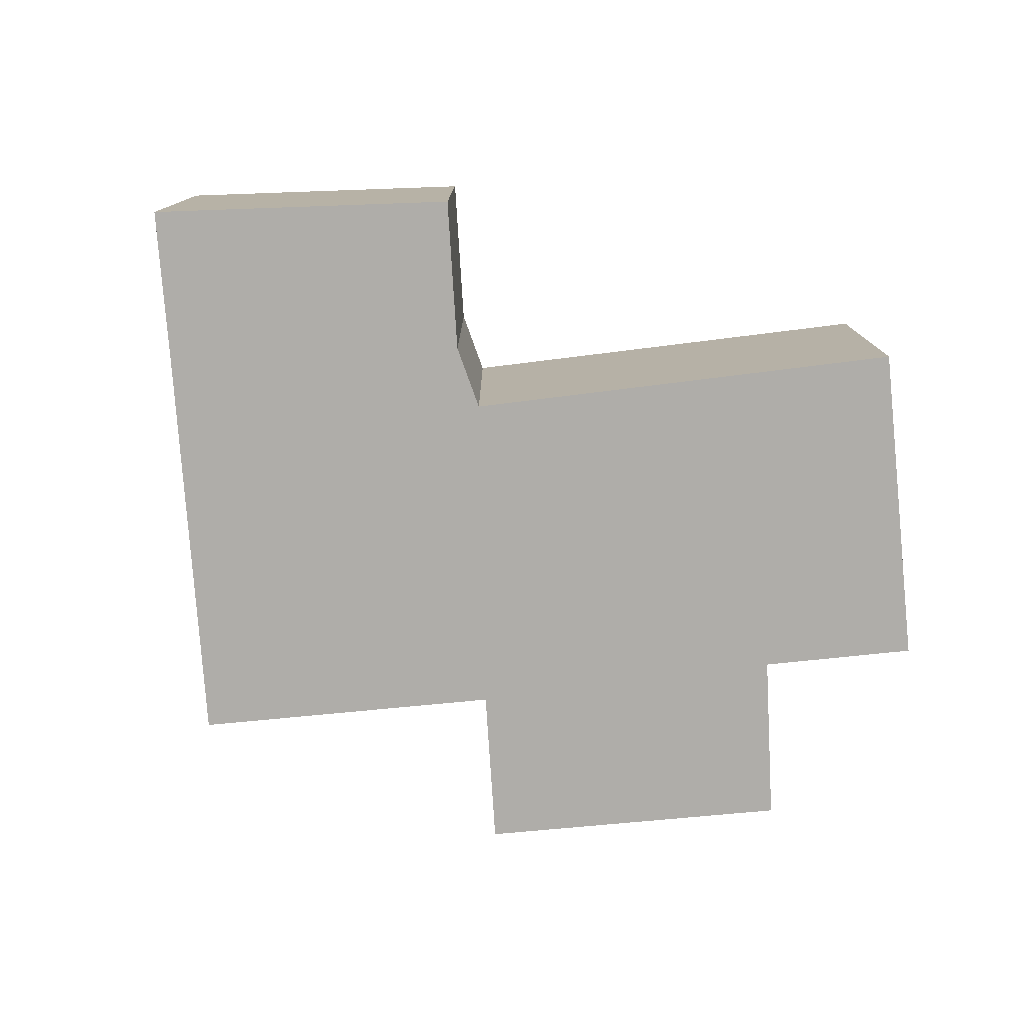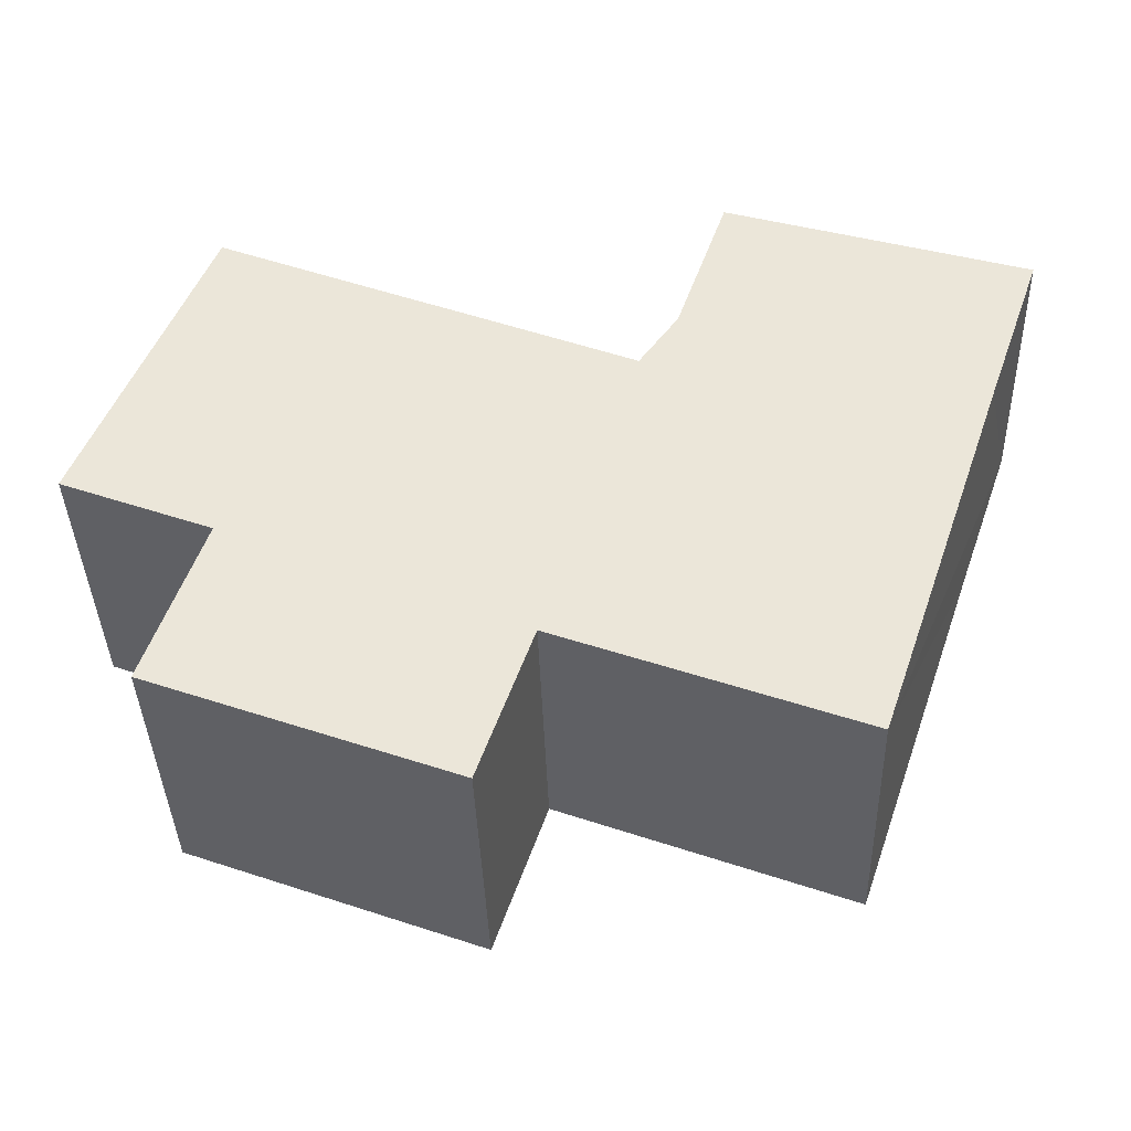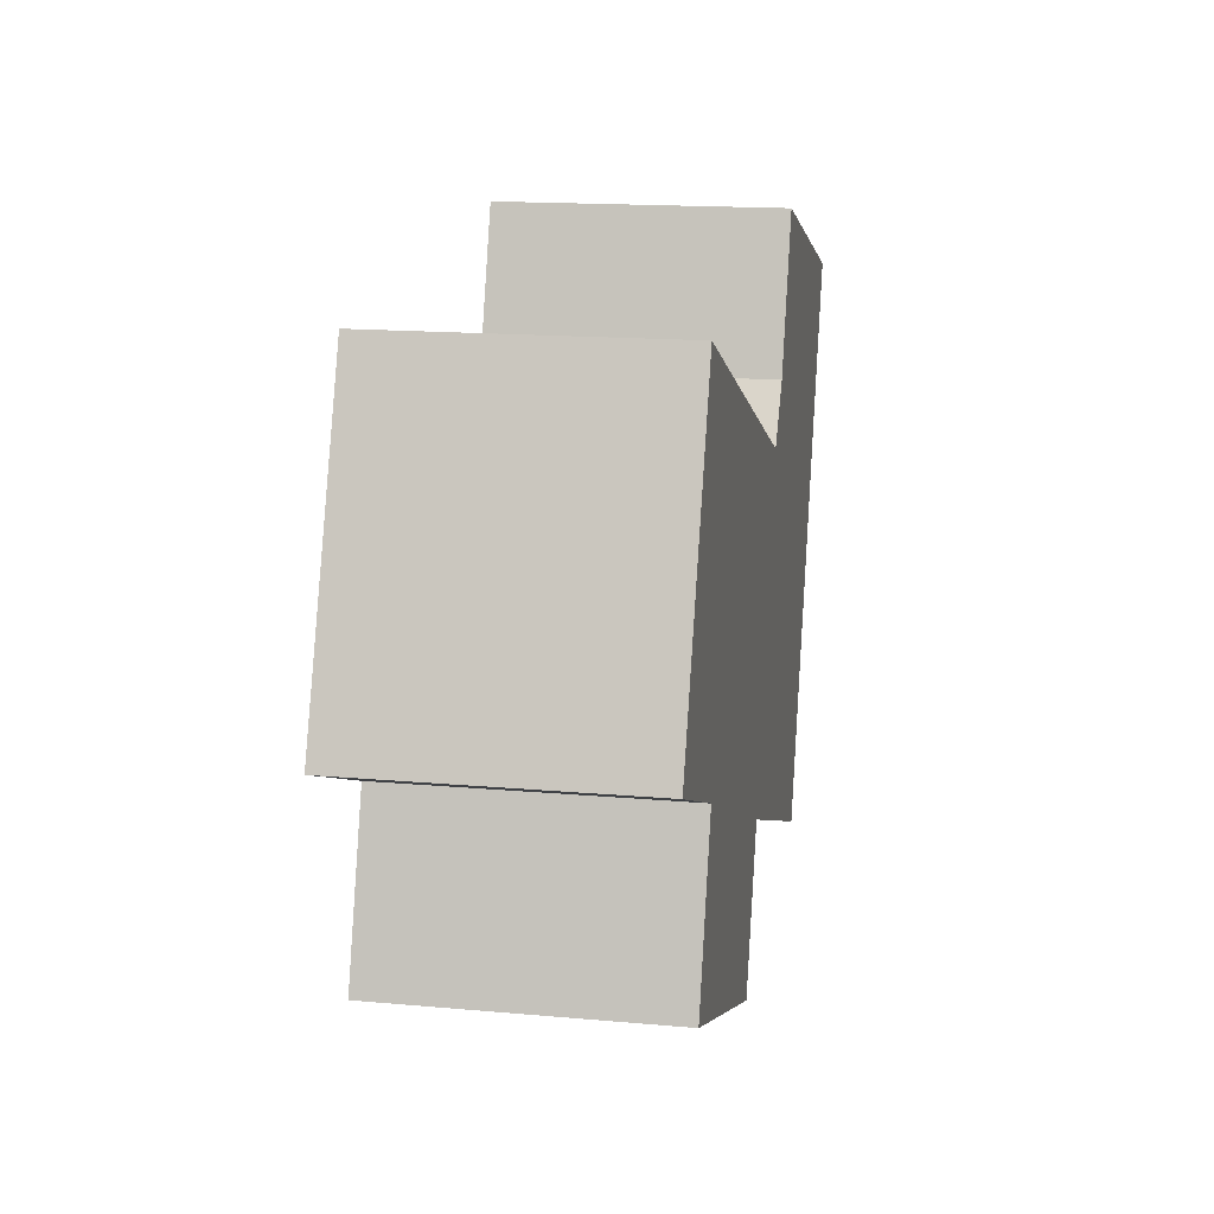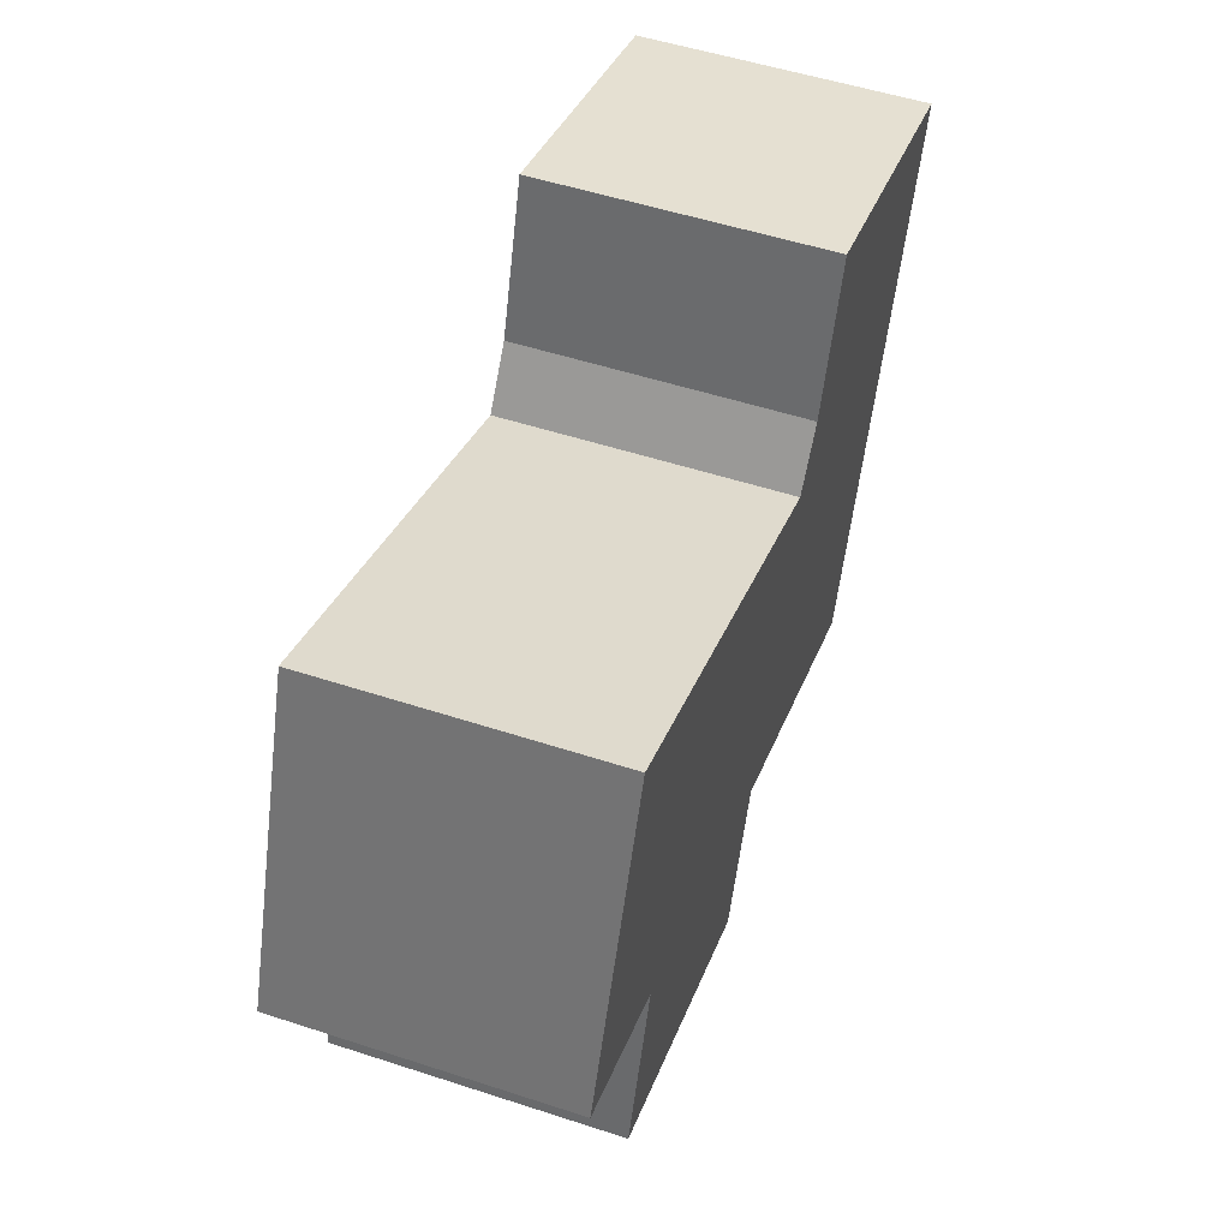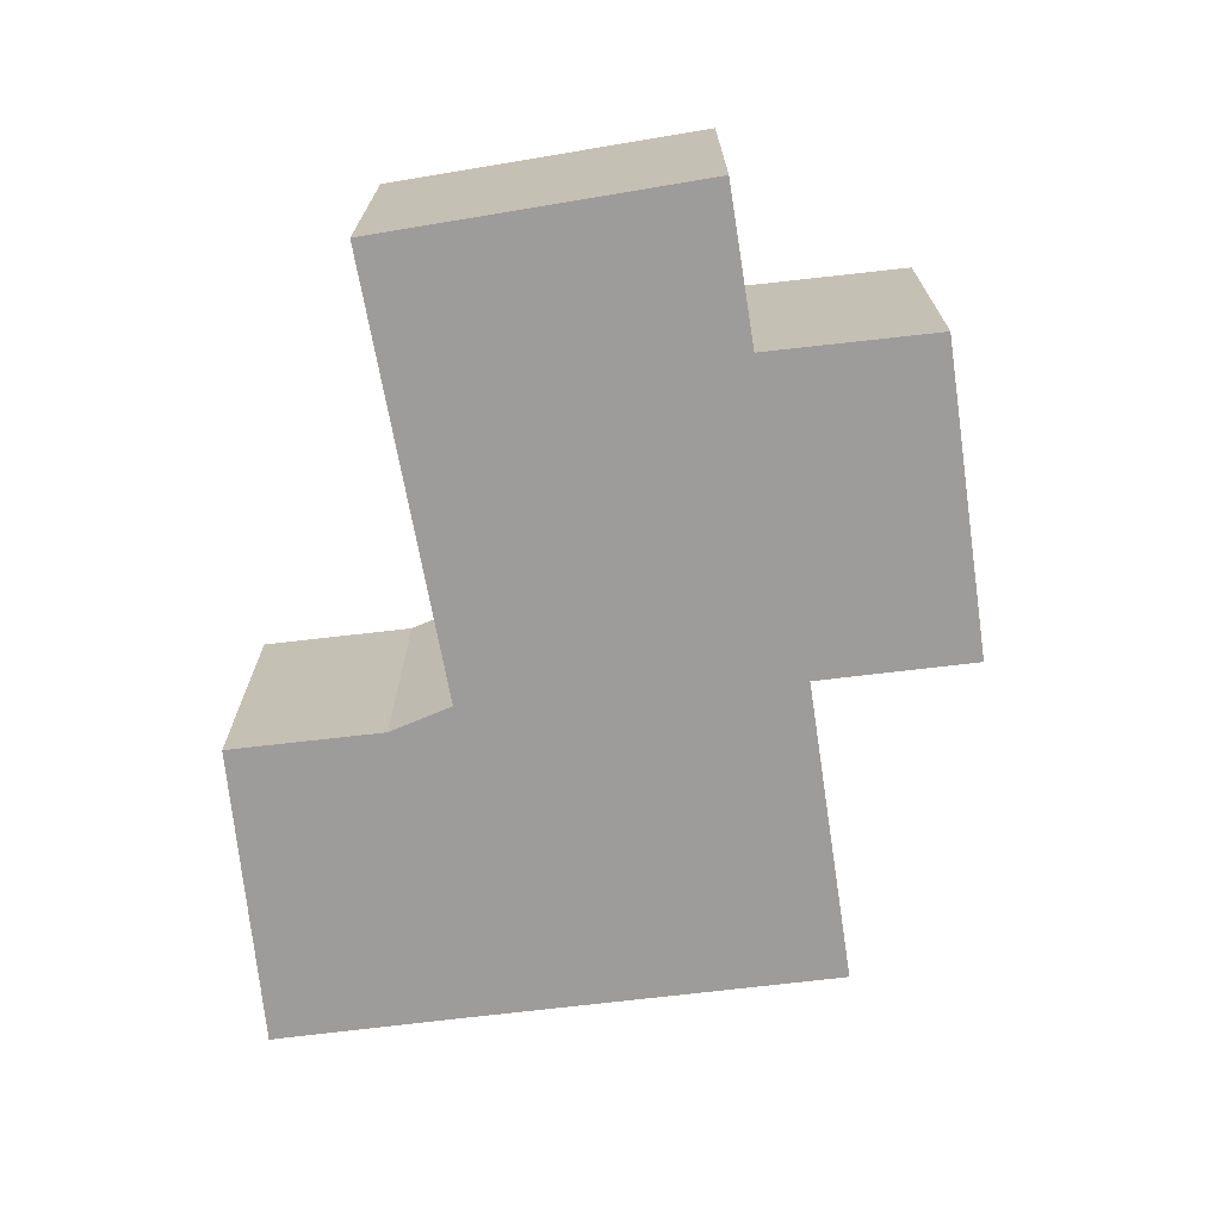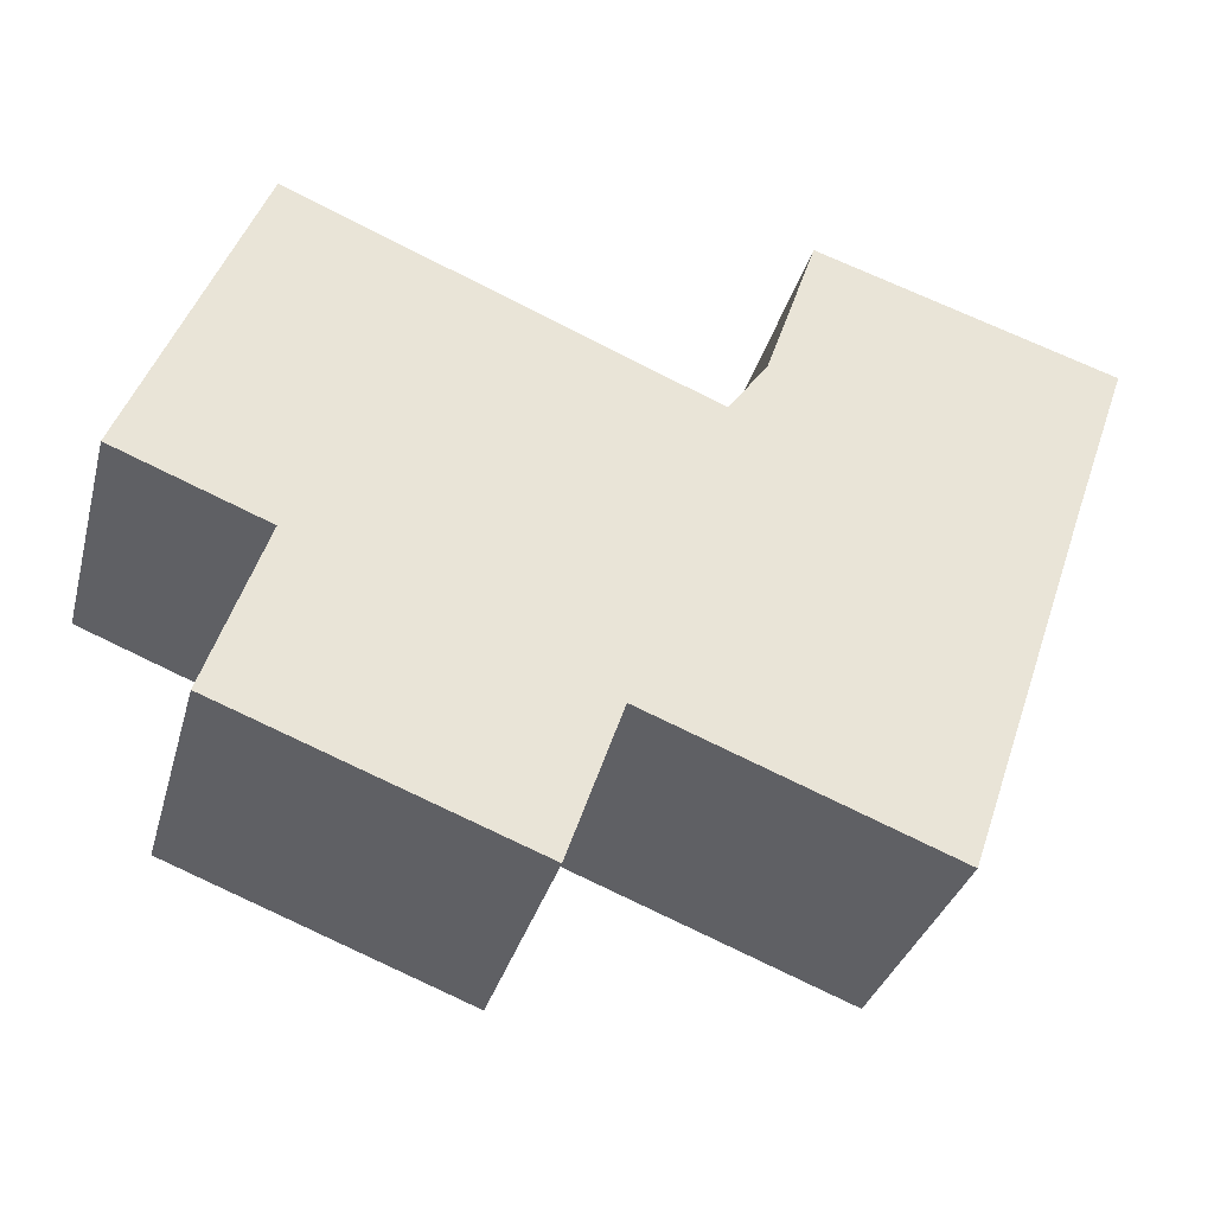
<metadata>
{"format":"obj","ext":"obj","renderer":"f3d","projection":"perspective","resolution":1024,"background":"white","views":[{"elev":-77.2,"azim":-15.3,"up":"+Y"},{"elev":-39.1,"azim":-178.2,"up":"+Z"},{"elev":16.0,"azim":100.5,"up":"+Z"},{"elev":53.2,"azim":109.2,"up":"+Z"},{"elev":-70.1,"azim":77.9,"up":"+Y"},{"elev":-33.4,"azim":165.3,"up":"+Z"}]}
</metadata>
<code>
v  8.837 2.69 -2.407
v  3.708 2.69 -1.065
v  7.666 2.69 0.561
v  7.422 2.69 -2.956
v  3.336 2.69 -0.536
v  0 2.69 1.647e-16
v  2.851 2.69 0.89
v  7.948 2.69 -4.535
v  0.544 2.69 -1.551
v  4.611 2.69 -4.133
v  5.115 2.69 -5.598
v  1.8 2.69 -5.201
v  0 0 0
v  2.851 -5.45e-17 0.89
v  3.708 6.521e-17 -1.065
v  7.666 -3.435e-17 0.561
v  3.336 3.282e-17 -0.536
v  8.837 1.474e-16 -2.407
v  7.422 1.81e-16 -2.956
v  7.948 2.777e-16 -4.535
v  5.115 3.428e-16 -5.598
v  4.611 2.531e-16 -4.133
v  1.8 3.185e-16 -5.201
v  0.544 9.497e-17 -1.551
g defaultobject
f 1 2 3
f 2 1 4
f 5 6 7
f 6 5 2
f 6 2 4
f 6 4 8
f 6 8 9
f 9 8 10
f 10 8 11
f 12 9 10
f 13 7 6
f 7 13 14
f 15 3 2
f 3 15 16
f 14 5 7
f 5 14 17
f 16 1 3
f 1 16 18
f 19 8 4
f 8 19 20
f 17 2 5
f 2 17 15
f 18 4 1
f 4 18 19
f 20 11 8
f 11 20 21
f 22 12 10
f 12 22 23
f 21 10 11
f 10 21 22
f 9 13 6
f 13 9 12
f 13 12 24
f 24 12 23
f 16 19 18
f 19 16 15
f 19 15 21
f 21 15 22
f 22 15 23
f 23 15 17
f 23 17 14
f 23 14 24
f 24 14 13
f 21 20 19

</code>
